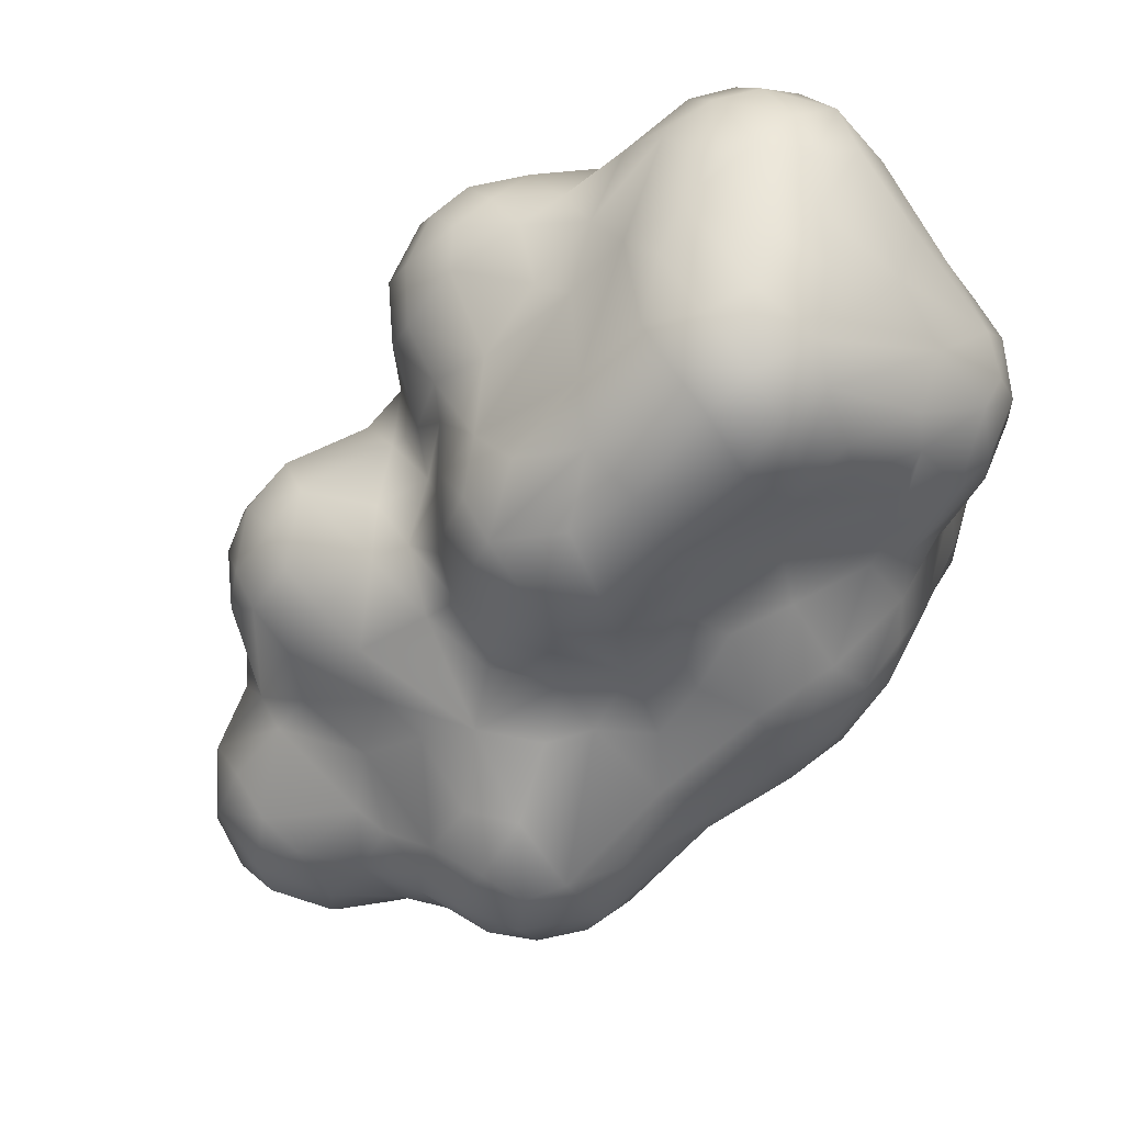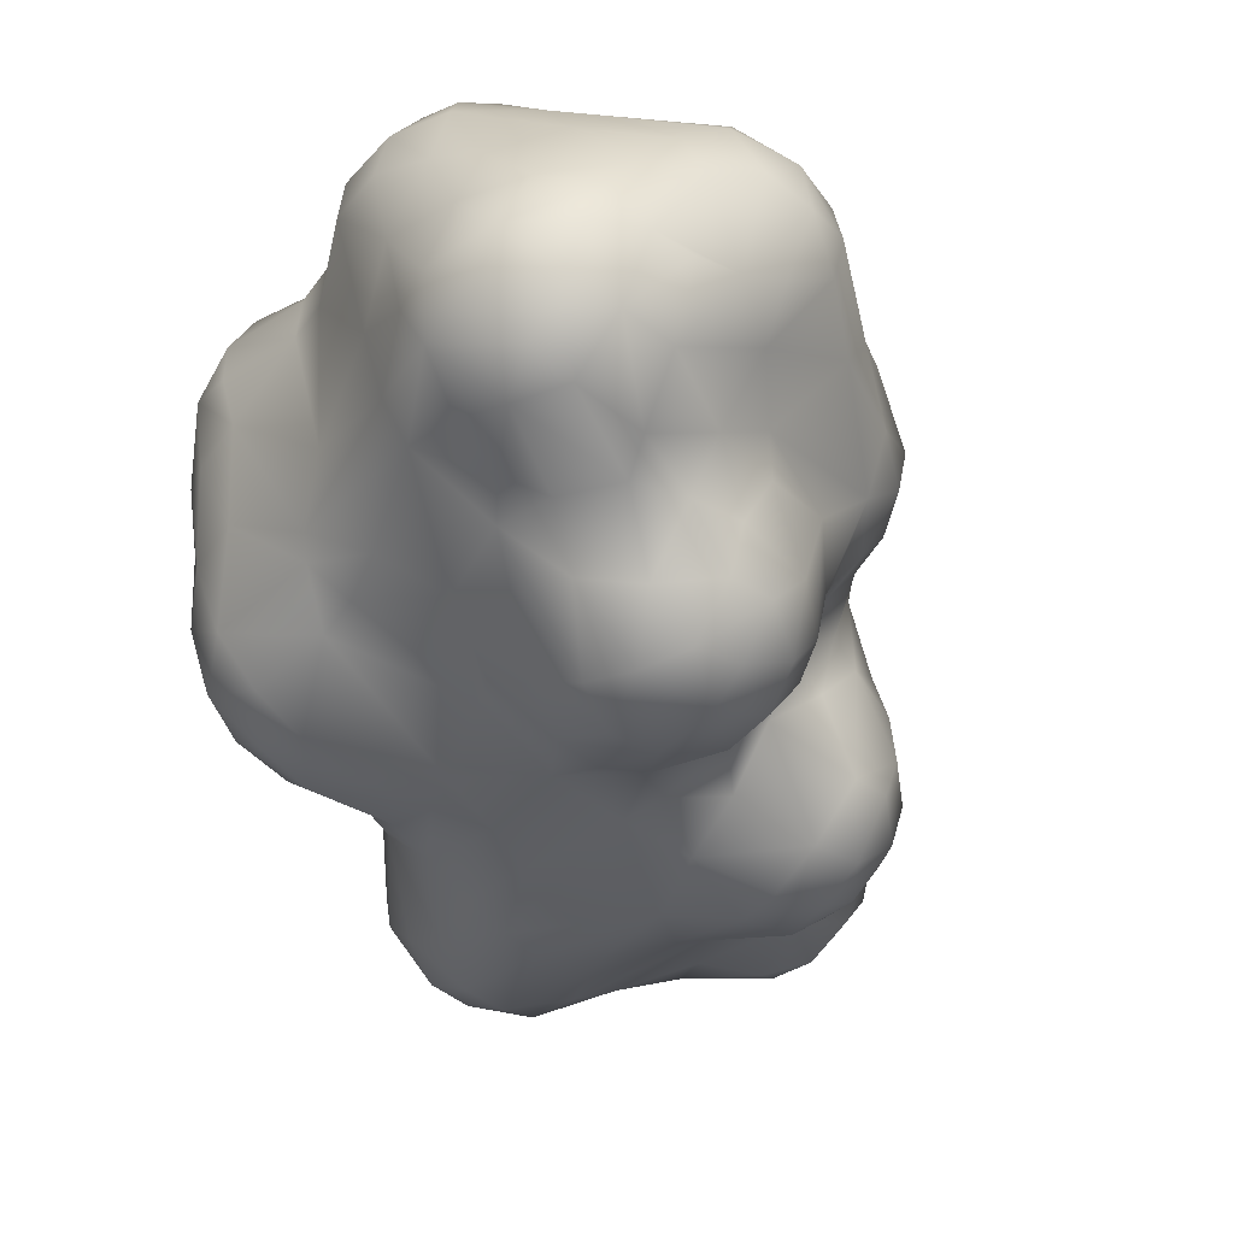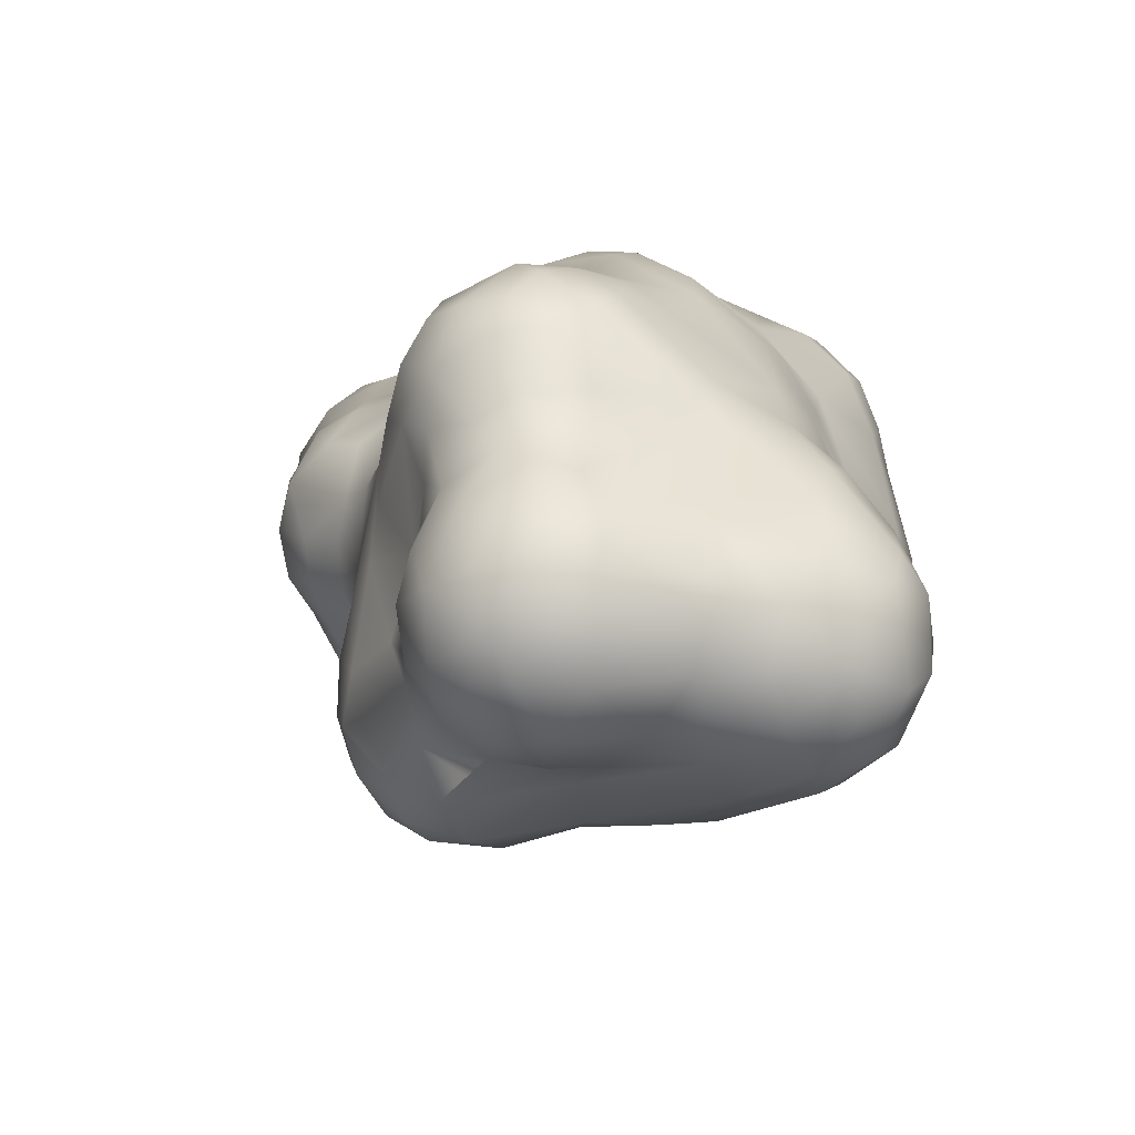
<metadata>
{"format":"obj","ext":"obj","renderer":"f3d","projection":"perspective","resolution":1024,"background":"white","views":[{"elev":71.9,"azim":145.0,"up":"+Z"},{"elev":-47.2,"azim":-37.2,"up":"+Y"},{"elev":9.1,"azim":124.6,"up":"+Y"}]}
</metadata>
<code>
o Mball.022_Mesh.001
v 3.001 1.771 -2.086
v 3.391 1.381 -2.186
v 3.384 1.779 -1.773
v 2.849 2.011 -1.717
v 2.937 2.09 -1.372
v 3.447 1.82 -1.404
v 2.912 2.147 -1.027
v 3.393 1.799 -1.029
v 3.781 1.381 -1.397
v 3.783 1.228 -0.9833
v 3.674 1.4 -1.8
v 3.866 1.001 -1.593
v 3.766 0.6059 -1.755
v 3.819 0.5542 -1.393
v 3.457 0.1601 -1.843
v 3.511 0.07159 -1.41
v 3.423 0.5756 -2.215
v 3.116 -0.1494 -1.591
v 2.813 0.1191 -2.274
v 2.88 -0.2118 -0.8758
v 3.483 0.1581 -0.9223
v 3 -0.06399 -0.6
v 3.005 0.5245 -0.1849
v 3.492 0.5501 -0.5851
v 2.843 1.482 -0.2436
v 3.524 1.011 -0.5299
v 3.439 1.407 -0.6023
v 2.756 1.792 -0.2083
v 3.057 1.831 -0.6029
v 2.708 2.2 -0.2
v 2.766 2.289 -0.6599
v 2.624 2.632 -0.1692
v 2.498 2.915 -0.5791
v 2.602 2.505 -0.9961
v 2.212 3.016 -1.022
v 2.208 2.531 -1.396
v 1.835 3.129 -1.166
v 1.8 3.374 -0.6
v 2.2 3.204 -0.6
v 1.652 3.411 -0.2771
v 2.316 3.107 -0.178
v 1.834 3.109 0.3062
v 2.189 2.996 0.1883
v 2.352 2.651 0.321
v 2.188 2.184 0.5957
v 1.786 1.764 0.9998
v 1.892 2.537 0.6664
v 2.152 1.502 0.7138
v 2.243 1.05 0.7311
v 2.173 0.6762 0.9858
v 1.704 0.1886 1.301
v 1.622 0.8594 1.367
v 2.254 0.2205 1.054
v 2.29 -0.2353 1.057
v 2.199 -0.5987 0.9996
v 2.669 -0.2086 0.6883
v 2.602 -0.5998 0.5988
v 2.632 0.2502 0.6156
v 2.967 0.2022 -0.2159
v 2.777 -0.4775 0.2298
v 1.826 -0.7091 1.078
v 1.741 -1.133 0.6807
v 1.734 -1.285 0.2045
v 1.736 -1.263 -0.1807
v 2.215 -1.01 0.6169
v 2.2 -1.159 0.2
v 2.523 -0.9226 0.1958
v 0.9967 -1.021 0.6351
v 1.058 -1.189 0.06495
v 0.5335 -1.122 0.3897
v 0.1991 -1.274 0.6585
v 0.4401 -1.139 0.02868
v -0.304 -1.209 0.159
v 0.6404 -1 1.019
v 0.3068 -1.577 1.419
v -0.2099 -1.815 1.279
v -0.1627 -1.83 1.829
v -0.2 -1.689 2.2
v 0.2261 -1.426 2.24
v 0.3392 -1.542 1.834
v -0.2076 -1.358 2.557
v 0.4948 -1 2.2
v 0.2374 -0.2758 2.62
v 0.5966 -0.473 2.214
v 0.9943 0.2022 2.204
v 0.7416 -0.1882 2.163
v 0.6085 0.6434 2.966
v 1.025 0.5799 2.626
v 0.1707 0.9956 3.292
v 1.079 1.002 2.682
v 0.5933 1.368 2.967
v 0.674 0.2238 2.652
v -0.079 0.5332 3.351
v -0.5271 -0.2057 2.971
v -0.9692 -0.1487 3.476
v -0.9973 -0.6039 3.003
v -1.59 -0.9793 2.929
v -1.029 -1.025 2.701
v -1.469 -1.071 2.601
v -0.6 -1 2.737
v -0.5852 -1.385 2.558
v 0.03918 -1.041 2.619
v -0.3865 -0.4953 2.813
v -1.409 -1.369 1.902
v -1.8 -1.095 2.2
v -1.907 -1.01 1.708
v -1.12 -1.469 1.011
v -1.779 -0.9971 0.9844
v -2.265 -0.63 0.7087
v -2.108 -0.5701 0.189
v -2.076 -0.5722 -0.2037
v -1.734 -0.7986 -0.9818
v -2.181 -0.586 -0.9545
v -1.827 -0.615 -1.416
v -1.344 -0.6691 -1.517
v -0.7849 -1.016 -0.4851
v -0.6559 -0.9671 -0.8642
v -1.001 -0.9586 0.2251
v -1.161 -1.081 0.5552
v -0.5847 -1.361 0.5883
v -0.6124 -1.819 1.235
v -0.9899 -1.747 1.456
v -0.8137 -1.826 1.826
v -0.5931 -1.745 2.159
v -1.042 -1.504 2.267
v -0.1872 -1.371 0.5638
v -0.2223 -1.058 -0.6924
v 0.2384 -1.037 -0.9029
v 0.5863 -0.9672 -1.666
v 0.9335 -0.9866 -1.707
v 1.046 -0.4961 -2.877
v 0.4962 -0.5393 -2.455
v 0.5222 -0.1848 -2.942
v 0.5659 0.243 -3.332
v 0.5437 0.5732 -3.381
v 0.2255 0.9904 -2.938
v 0.568 1.42 -3.036
v 0.8146 0.994 -3.47
v 1.025 1.332 -3.338
v 0.9376 1.896 -2.691
v 0.5626 1.821 -2.634
v 0.5824 2.179 -2.117
v 1.016 2.535 -1.683
v 1.35 2.163 -2.095
v 1.4 2.433 -1.792
v 0.1689 1.894 -2.248
v -0.3534 2.09 -1.815
v -0.08487 1.592 -2.262
v -0.6132 2.687 -1.192
v 0.02192 2.367 -1.682
v 1.442 1.769 -2.832
v 1.015 0.4335 -3.611
v 1.405 1.169 -3.501
v 1.825 1.028 -3.42
v 1.949 0.5888 -3.459
v 1.831 0.1641 -3.428
v 1.402 -0.1637 -3.365
v 1.4 0.3819 -3.637
v 1.018 -0.1449 -3.345
v 2.214 0.1644 -3.049
v 2.357 0.6 -3
v 2.215 1.054 -3.044
v 2.651 0.984 -2.672
v 2.604 1.301 -2.581
v 2.213 1.459 -2.661
v 2.168 1.76 -2.222
v 2.126 2.131 -1.723
v 2.602 2.219 -1.45
v 1.81 1.424 -3.099
v 2.751 0.5828 -2.607
v 2.578 0.2486 -2.598
v 2.263 -0.1635 -2.464
v 1.801 -0.5212 -2.414
v 1.366 -0.962 -1.448
v 1.733 -0.9322 -0.9834
v 1.317 -1.107 -0.6526
v 2.282 -1.077 -0.2558
v 2.209 -0.5015 -1.2
v 2.651 -0.703 -0.224
v 2.6 -0.5144 -0.6
v 2.856 -0.2 -0.2
v 2.554 -0.2227 -1.715
v 1.859 -0.2521 -3.071
v 1.432 -0.4888 -2.908
v 3.472 1.005 -2.241
v -0.2033 -0.008464 -2.184
v -0.1705 -0.6194 -1.661
v -0.6033 -0.263 -1.835
v -0.5862 -0.654 -1.46
v -2.584 -0.5599 1.597
v -2.525 -0.08764 0.1564
v -2.41 -0.2273 0.0277
v -2.805 0.3959 -0.4961
v -2.543 -0.1981 -0.9607
v -2.293 -0.2762 -1.483
v -2.553 0.1938 -1.396
v -2.629 0.9421 -1.362
v -2.585 1.405 -1.321
v -2.187 1.783 -1.375
v -1.86 1.077 -1.782
v -1.631 0.5716 -2.033
v -2.165 0.7167 -1.795
v -0.5903 0.3484 -2.051
v -1.093 1.165 -1.912
v -0.6074 1.277 -1.993
v -1.02 2.096 -1.453
v -0.3187 0.7639 -2.229
v -1.327 -0.2945 -1.885
v -1.838 -0.2192 -1.825
v -1.683 0.1974 -2.026
v -2.183 0.1952 -1.806
v -2.924 1.177 -0.991
v -3.039 1 -0.6343
v -3.179 1.621 -0.5648
v -2.949 1.786 -0.9309
v -3.071 0.9938 -0.1189
v -3.216 1.402 -0.1038
v -3.218 1.809 -0.1146
v -3.03 2.256 -0.08063
v -2.614 2.609 -0.253
v -2.574 2.592 0.164
v -2.573 2.559 -0.5848
v -2.212 2.644 -0.6614
v -2.2 2.778 -0.2551
v -2.614 2.209 -1.003
v -2.227 2.315 -1.08
v -2.6 1.8 -1.207
v -1.472 2.172 -1.23
v -1.315 2.516 -0.9413
v -1.506 2.747 -0.5866
v -0.6854 3.201 -0.4282
v -0.1474 3.088 -0.8117
v 0.5083 2.98 -0.9898
v -1.458 3.001 -0.1899
v -1.789 3.011 0.1862
v -0.7699 3.397 0.1933
v -1.261 3.304 0.6422
v -1.451 3.136 1.038
v -1 3.286 1
v -0.7931 3.061 1.405
v -1.586 2.919 1.354
v -1.424 2.633 1.803
v -0.7343 2.545 1.808
v -1.697 2.561 2.062
v -0.8213 2.198 2.208
v -1.727 2.448 2.523
v 0.1152 2.154 2.152
v -0.1917 2.455 1.764
v 0.2221 2.266 1.825
v 0.1969 2.594 1.403
v -0.108 3.015 1.219
v -0.3977 3.271 0.9823
v -0.1187 3.317 0.6613
v -0.6571 3.404 0.5984
v -0.2507 3.4 0.06772
v 0.5083 3.302 -0.2199
v 0.4107 3.289 0.1504
v 1.335 3.232 0.18
v 0.4853 3.214 -0.587
v 1.356 3.372 -0.6413
v 1.444 3.197 -1.099
v 0.8059 2.968 0.5868
v 0.5978 2.638 1.003
v 1.007 2.319 1.023
v 1.046 1.949 1.37
v 0.5755 2.201 1.5
v 1.029 1.806 1.815
v 0.6 2.032 2.2
v 0.9836 1.785 2.192
v 1.345 1.397 1.708
v 1.077 1.418 2.553
v 1.31 1 2.2
v 1.241 0.6 2.2
v 1.306 0.6 1.8
v 1.029 0.1611 1.77
v 1.405 0.2786 1.403
v 1.407 0.9957 1.757
v 1.465 1.499 1.396
v 0.6283 1.826 2.599
v 0.09449 1.491 3.225
v 0.05935 1.858 2.882
v -0.608 1.862 3.51
v -0.8824 2.155 3.047
v -0.1316 2.037 2.643
v -1 2.07 3.4
v -0.9978 1.778 3.78
v -1.425 1.764 3.768
v -1 1.4 3.99
v -1.376 0.8983 4.05
v -0.9581 0.8462 4.036
v -1.429 -0.04191 3.799
v -1.031 0.2117 3.804
v -1.732 -0.7017 3.449
v -1.825 -0.1532 3.792
v -2.175 -0.1365 3.78
v -2.6 -0.2 3.629
v -2.483 0.188 3.727
v -2.216 0.598 3.805
v -1.964 1.002 3.864
v -2.539 1.253 3.343
v -2.53 1.823 3.055
v -2.119 2.128 3.036
v -2.681 2.287 2.635
v -2.011 2.325 2.812
v -2.6 2.55 2.2
v -2.249 2.612 2.207
v -1.788 2.706 1.682
v -2.228 2.619 1.374
v -2.219 2.613 1.024
v -2.621 2.572 1.775
v -2.765 2.201 0.9965
v -2.684 2.323 0.6215
v -1.984 2.922 0.4256
v -3.022 1.816 0.997
v -3.006 1.8 0.6042
v -3.087 2.276 1.722
v -3.343 1.773 1.697
v -3.059 1.284 0.9859
v -3.019 0.3338 1.617
v -2.723 0.2796 0.6015
v -2.811 -0.193 1.581
v -2.6 -0.865 2.2
v -3.006 -0.6005 2.405
v -2.465 -1.032 2.625
v -3.125 -0.1704 2.255
v -3.2 -0.1814 2.635
v -3.249 0.6 2.2
v -3.364 1.355 1.669
v -3.364 1.347 2.143
v -3.312 1.8 2.2
v -3.197 1.15 2.604
v -2.965 2.143 2.546
v -3.054 2.26 2.224
v -3.176 0.2664 2.946
v -3.003 0.9286 2.991
v -3.085 1.798 2.64
v -2.899 0.2445 3.437
v -3.044 -0.2028 3.237
v -2.987 -0.5761 2.966
v -2.149 -0.9784 2.053
v -2.232 -1.02 3.015
v -2.608 -0.6107 3.41
v -2.206 -0.7128 3.495
v -2.6 -0.8963 3
v -3.024 1.348 0.5991
v -1.408 2.097 3.335
v -1.4 2.243 3
v -1.8 0.6 3.95
v -0.5938 0.5913 3.81
v -0.5497 1.005 3.893
v -0.5695 1.432 3.828
v -1.561 1.455 3.905
v 1.388 2.176 0.9907
v -2.99 2.186 -0.5818
v -2.762 0.4184 -1.019
v 0.7837 -0.5026 1.436
v 0.6235 -1.065 1.843
v 0.9866 -0.6095 1.086
v 0.9569 -0.103 1.375
v 1.4 -0.2 1.233
v 2.721 0.5353 0.1581
v 2.54 1.186 0.05428
v 2.545 2.192 0.1607
v 3.79 0.6243 -1.021
v 0.2409 -0.8227 -1.688
f 3 2 1
f 3 1 4
f 3 4 5
f 6 3 5
f 10 9 8
f 11 9 12
f 15 13 14
f 16 15 14
f 13 15 17
f 15 18 19
f 20 21 22
f 21 59 22
f 30 28 29
f 31 30 29
f 31 34 33
f 35 34 36
f 43 42 47
f 45 47 46
f 48 45 46
f 50 52 51
f 53 50 51
f 65 67 57
f 72 70 71
f 70 74 71
f 71 75 76
f 83 84 92
f 84 86 92
f 88 87 92
f 87 89 93
f 87 93 92
f 92 93 94
f 94 93 95
f 100 98 101
f 83 94 103
f 102 83 103
f 106 104 105
f 110 108 109
f 114 112 113
f 115 112 114
f 112 116 111
f 117 116 112
f 116 73 118
f 107 121 122
f 124 125 123
f 104 122 123
f 131 130 129
f 132 131 129
f 137 136 148
f 137 138 136
f 141 140 137
f 36 145 37
f 142 141 146
f 146 141 148
f 150 147 149
f 147 206 149
f 152 135 138
f 158 156 157
f 134 152 159
f 155 160 156
f 161 160 155
f 162 161 155
f 163 162 164
f 165 166 164
f 1 164 166
f 168 4 167
f 166 165 151
f 169 151 165
f 19 171 170
f 171 19 172
f 184 173 174
f 130 174 176
f 178 177 175
f 175 177 64
f 179 20 180
f 181 179 180
f 20 181 180
f 181 60 179
f 183 184 157
f 183 173 184
f 164 2 163
f 169 165 162
f 186 133 132
f 186 132 187
f 187 189 188
f 186 134 133
f 133 159 131
f 129 365 132
f 109 108 190
f 109 190 191
f 193 192 191
f 192 111 110
f 195 194 196
f 198 202 197
f 202 198 199
f 200 201 202
f 204 201 200
f 205 203 204
f 205 204 147
f 206 147 204
f 203 208 210
f 205 207 203
f 212 198 197
f 214 215 212
f 224 223 220
f 226 228 199
f 229 228 230
f 231 229 230
f 233 150 232
f 231 230 234
f 239 237 238
f 241 242 240
f 243 240 242
f 245 243 244
f 249 248 247
f 249 250 248
f 248 250 251
f 253 252 251
f 254 252 253
f 255 236 254
f 233 259 261
f 260 261 259
f 263 266 264
f 264 266 265
f 267 265 266
f 271 270 269
f 275 276 274
f 277 274 276
f 52 277 276
f 278 52 46
f 273 88 85
f 271 90 272
f 267 270 278
f 265 267 278
f 279 91 271
f 281 283 282
f 282 285 286
f 95 292 291
f 95 291 293
f 295 297 296
f 299 300 298
f 337 298 300
f 302 303 301
f 304 306 303
f 312 311 309
f 314 317 316
f 320 319 318
f 190 322 323
f 5 7 8 6
f 321 325 319
f 319 325 327
f 334 335 331
f 336 331 335
f 335 334 337
f 334 338 337
f 334 326 338
f 325 321 323
f 338 326 339
f 341 343 342
f 344 341 342
f 97 293 343
f 341 97 343
f 310 305 306
f 306 304 244
f 246 244 304
f 303 332 301
f 336 301 332
f 346 347 304
f 246 304 347
f 346 283 347
f 301 287 302
f 348 299 298
f 291 295 294
f 349 290 292
f 350 290 349
f 289 299 348
f 299 289 352
f 285 283 346
f 287 346 302
f 283 285 282
f 281 282 280
f 266 249 247
f 268 266 247
f 255 254 253
f 251 252 240
f 250 263 251
f 240 243 251
f 248 251 243
f 242 307 244
f 238 237 313
f 235 313 237
f 224 313 235
f 230 224 234
f 225 227 215
f 222 354 219
f 214 218 354
f 218 315 219
f 217 216 345
f 355 196 194
f 355 194 193
f 194 192 193
f 119 107 108
f 106 105 340
f 99 97 341
f 324 99 341
f 96 103 94
f 86 84 356
f 74 356 357
f 84 82 357
f 71 76 126
f 359 356 358
f 86 359 275
f 58 49 50
f 49 58 361
f 362 49 361
f 47 353 46
f 265 46 353
f 48 363 45
f 264 47 42
f 40 258 42
f 33 41 32
f 7 31 29
f 30 363 28
f 24 26 23
f 24 364 26
f 10 26 364
f 59 23 361
f 19 18 182
f 26 10 27
f 2 164 1
f 11 2 3
f 15 19 17
f 30 32 363
f 60 57 67
f 151 144 166
f 169 162 154
f 160 183 156
f 172 182 178
f 183 157 156
f 174 175 176
f 137 139 138
f 134 159 133
f 141 137 148
f 207 136 135
f 365 128 127
f 187 365 127
f 160 171 172
f 145 36 167
f 41 43 32
f 44 32 43
f 60 56 57
f 168 5 4
f 131 184 130
f 35 36 37
f 170 17 19
f 35 39 33
f 363 44 45
f 37 145 261
f 167 144 145
f 42 258 262
f 47 264 353
f 261 143 233
f 142 147 150
f 257 253 262
f 181 59 60
f 53 58 50
f 57 55 65
f 65 55 61
f 62 65 61
f 203 186 188
f 69 70 72
f 264 42 262
f 61 360 358
f 210 208 209
f 143 142 150
f 262 253 251
f 232 231 255
f 225 215 354
f 218 214 217
f 193 216 213
f 312 219 315
f 191 320 216
f 70 68 74
f 74 68 358
f 148 205 146
f 147 146 205
f 118 119 108
f 110 118 108
f 46 265 278
f 51 52 276
f 129 128 365
f 228 206 204
f 201 203 210
f 209 114 195
f 236 255 231
f 287 301 352
f 300 352 301
f 182 20 178
f 44 363 32
f 179 60 67
f 46 52 50
f 53 51 54
f 360 276 359
f 91 280 89
f 242 241 307
f 86 275 85
f 232 149 231
f 103 100 102
f 227 199 198
f 194 195 113
f 244 307 306
f 279 284 281
f 79 102 81
f 104 125 99
f 215 214 354
f 190 340 322
f 257 255 253
f 92 85 88
f 229 149 206
f 254 236 237
f 235 234 224
f 332 303 333
f 247 245 284
f 125 101 98
f 288 351 286
f 190 106 340
f 352 300 299
f 190 323 321
f 342 338 339
f 266 250 249
f 356 74 358
f 271 91 90
f 89 90 91
f 83 92 94
f 280 282 351
f 351 350 89
f 95 93 349
f 252 254 239
f 98 100 96
f 282 286 351
f 344 339 323
f 324 344 323
f 20 18 16 21
f 9 6 8
f 18 15 16
f 23 59 21 24
f 25 27 29 28
f 26 25 23
f 26 27 25
f 37 38 39 35
f 31 32 30
f 31 33 32
f 34 35 33
f 40 41 39 38
f 42 43 41 40
f 49 48 46 50
f 44 43 47
f 44 47 45
f 55 57 56 54
f 56 60 59 58
f 61 55 54 51
f 62 63 66 65
f 62 68 69 63
f 66 67 65
f 78 77 80 79
f 69 68 70
f 75 71 74
f 83 102 82 84
f 79 81 78
f 82 102 79
f 87 88 90 89
f 86 85 92
f 100 101 81 102
f 96 94 95
f 96 293 97
f 98 96 97
f 98 97 99
f 106 108 107 122
f 105 104 99
f 122 104 106
f 119 118 73 120
f 111 113 112
f 116 117 127 73
f 120 107 119
f 107 120 121
f 122 121 123
f 124 101 125
f 125 104 123
f 73 126 120
f 143 145 144 140
f 133 131 132
f 140 139 137
f 140 141 142
f 143 140 142
f 159 152 158 157
f 147 142 146
f 136 138 135
f 153 138 139
f 167 4 1 166
f 165 164 162
f 170 163 185 17
f 169 153 151
f 174 173 175
f 176 64 69
f 178 179 177
f 179 178 20
f 182 18 20
f 178 173 172
f 183 172 173
f 182 172 19
f 163 170 161 162
f 2 185 163
f 152 138 153 158
f 155 156 158
f 152 134 135
f 134 186 207 135
f 111 192 194 113
f 132 365 187
f 130 184 174
f 130 176 129
f 129 72 128
f 108 106 190
f 209 208 115 114
f 204 203 201
f 205 148 207
f 203 188 208
f 222 223 226 225
f 209 211 210
f 214 212 213
f 221 220 219
f 223 222 220
f 227 225 226 199
f 200 199 228 204
f 235 236 231 234
f 232 150 149
f 143 150 233
f 239 238 241 240
f 236 235 237
f 248 243 245 247
f 243 242 244
f 245 244 246
f 256 257 258 40
f 257 256 255
f 256 40 260 259
f 266 268 269 267
f 262 258 257
f 264 262 263
f 272 277 270 271
f 270 267 269
f 272 273 274 277
f 273 85 275 274
f 270 277 52 278
f 90 88 273 272
f 280 91 279 281
f 279 269 268
f 283 281 284 245
f 285 346 287 286
f 287 352 288 286
f 289 290 288 352
f 291 292 290 289
f 310 308 309 311
f 291 294 293
f 297 298 337
f 303 302 304
f 306 305 303
f 307 310 306
f 308 310 307
f 314 311 312 315
f 313 221 312
f 318 328 317 314
f 311 316 310
f 321 319 320 191
f 328 318 319
f 327 329 328 319
f 322 324 323
f 326 325 323
f 329 330 317 328
f 331 336 330 329
f 332 333 330 336
f 327 334 331 329
f 330 333 316 317
f 326 323 339
f 322 340 324
f 296 338 342
f 342 339 344
f 324 341 344
f 345 320 318
f 316 333 305 310
f 338 296 297 337
f 313 312 309
f 302 346 304
f 301 336 300
f 300 336 335
f 93 89 350 349
f 348 295 291 289
f 280 351 89
f 284 279 268 247
f 226 223 230 228
f 266 263 250
f 263 262 251
f 252 239 240
f 149 229 231
f 224 220 221 313
f 225 354 222
f 345 315 218 217
f 220 222 219
f 218 219 354
f 216 217 214 213
f 216 193 191
f 202 211 196 197
f 355 212 197
f 80 357 82 79
f 196 211 195
f 321 191 190
f 356 84 357
f 124 78 81 101
f 75 80 77 76
f 124 77 78
f 77 124 123
f 357 80 75 74
f 362 25 28 363
f 360 359 358
f 362 363 48
f 41 33 39
f 38 260 40
f 364 14 12 10
f 21 364 24
f 22 59 181 20
f 14 364 21 16
f 13 17 185 12
f 185 2 11 12
f 12 14 13
f 168 34 7 5
f 12 9 10
f 10 8 27
f 29 8 7
f 8 29 27
f 155 158 153 154
f 155 154 162
f 183 160 172
f 169 154 153
f 139 140 151 153
f 144 167 166
f 36 168 167
f 184 131 159 157
f 171 160 161 170
f 11 3 6 9
f 173 178 175
f 59 361 58
f 177 67 66
f 64 63 69
f 148 136 207
f 31 7 34
f 362 48 49
f 261 145 143
f 362 361 23 25
f 56 58 53 54
f 177 179 67
f 66 63 64 177
f 261 260 38 37
f 309 308 241 313
f 61 51 360
f 51 276 360
f 259 233 232
f 186 187 188
f 200 202 199
f 211 209 195
f 230 223 224
f 213 212 355 193
f 72 129 176 69
f 320 345 216
f 144 151 140
f 210 211 202 201
f 207 186 203
f 358 68 62 61
f 176 175 64
f 208 188 189 115
f 115 189 117
f 117 189 187 127
f 71 126 73 72
f 227 198 212 215
f 115 117 112
f 246 347 283 245
f 195 114 113
f 343 293 294 295
f 307 241 308
f 345 318 314 315
f 311 314 316
f 118 110 111 116
f 34 168 36
f 353 264 265
f 359 276 275
f 269 279 271
f 192 110 109 191
f 293 96 95
f 77 123 121 76
f 356 359 86
f 296 342 343 295
f 72 73 127 128
f 232 255 256 259
f 229 206 228
f 125 98 99
f 76 121 120 126
f 355 197 196
f 221 219 312
f 238 313 241
f 303 305 333
f 324 340 105 99
f 298 297 295 348
f 326 334 327 325
f 288 290 350 351
f 337 300 335
f 254 237 239
f 100 103 96
f 95 349 292

</code>
